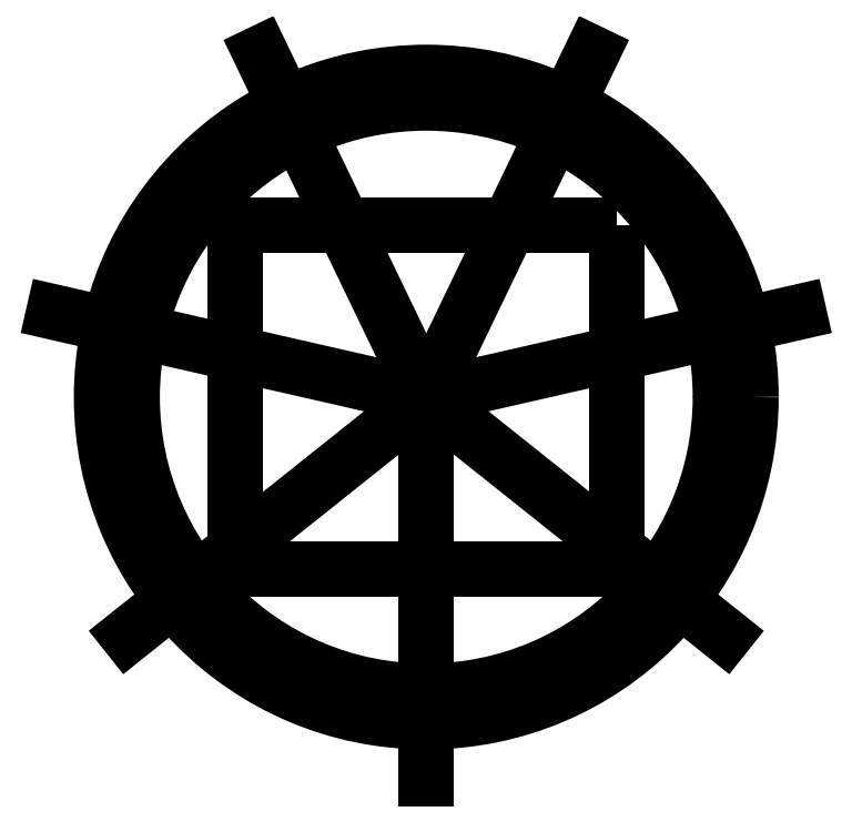
<metadata>
{"format":"dxf","ext":"dxf","renderer":"ezdxf+matplotlib","layout":"modelspace","background":"white","min_lineweight":24,"dpi":150}
</metadata>
<code>
0
SECTION
2
ENTITIES
0
LWPOLYLINE
8
0
90
4
70
1
43
0
10
2.5
20
2.5
10
-47.5
20
2.5
10
-47.5
20
-42.5
10
2.5
20
-42.5
0
CIRCLE
8
0
10
-22.5
20
-20
30
0
40
42.5
210
0
220
0
230
1
0
CIRCLE
8
0
10
-22.5
20
-20
30
0
40
38.5
210
0
220
0
230
1
0
LINE
8
0
10
-22.5
20
-20
30
0
11
-22.5
21
-70
31
0
0
LINE
8
0
10
-22.5
20
-20
30
0
11
16.59
21
-51.17
31
0
0
LINE
8
0
10
-22.5
20
-20
30
0
11
26.25
21
-8.874
31
0
0
LINE
8
0
10
-22.5
20
-20
30
0
11
-0.8058
21
25.05
31
0
0
LINE
8
0
10
-22.5
20
-20
30
0
11
-44.19
21
25.05
31
0
0
LINE
8
0
10
-22.5
20
-20
30
0
11
-71.25
21
-8.874
31
0
0
LINE
8
0
10
-22.5
20
-20
30
0
11
-61.59
21
-51.17
31
0
0
ENDSEC
0
EOF

</code>
